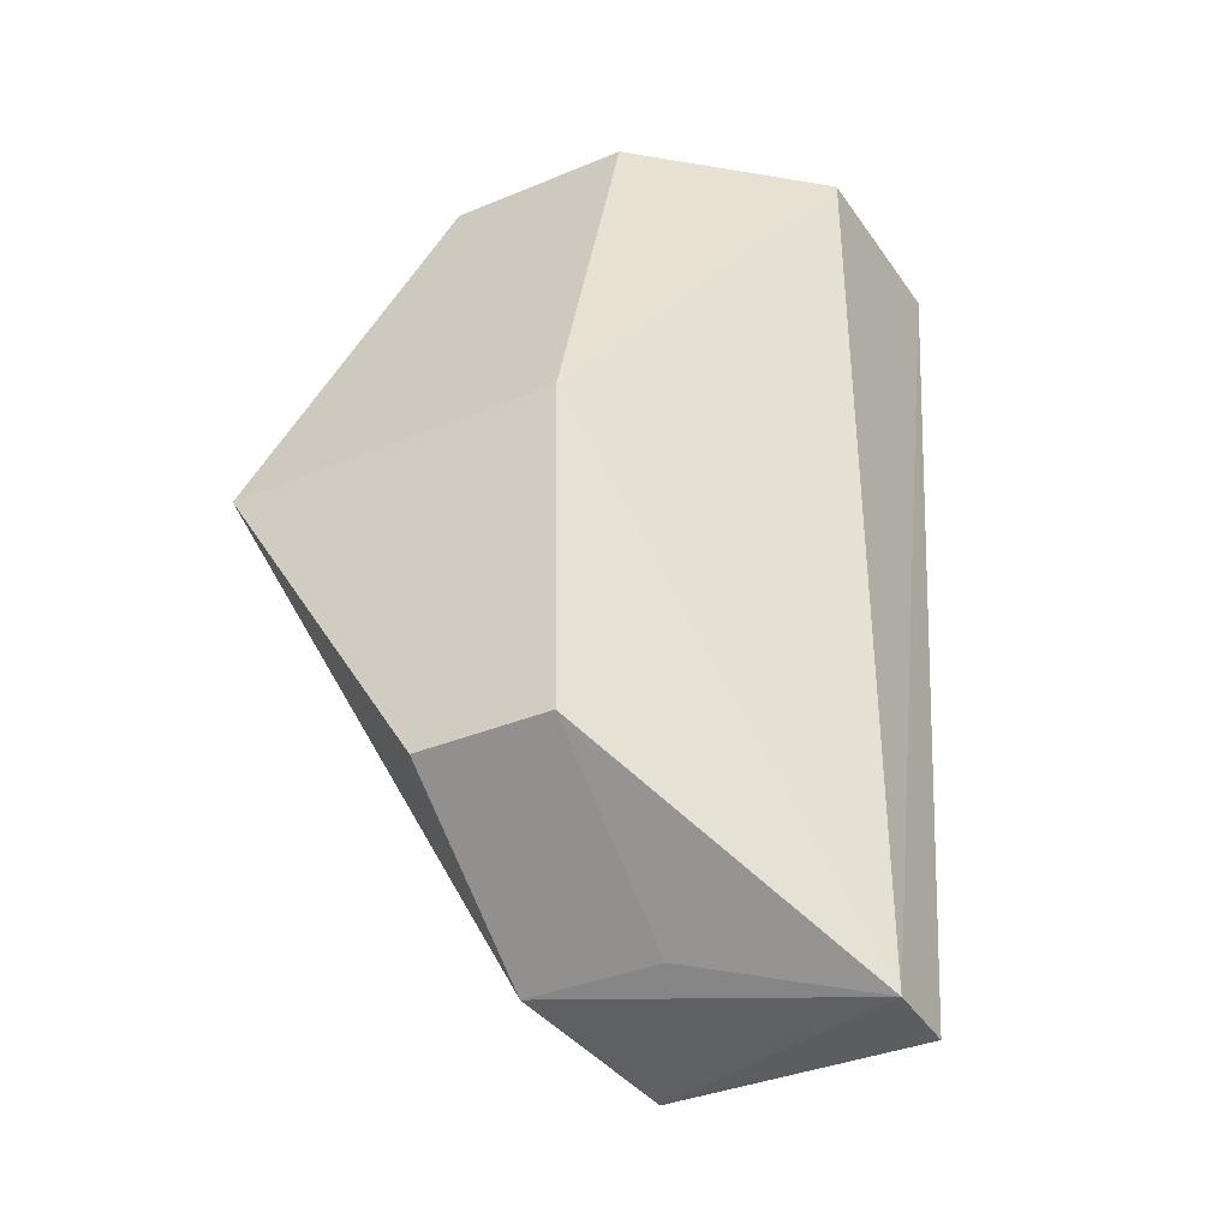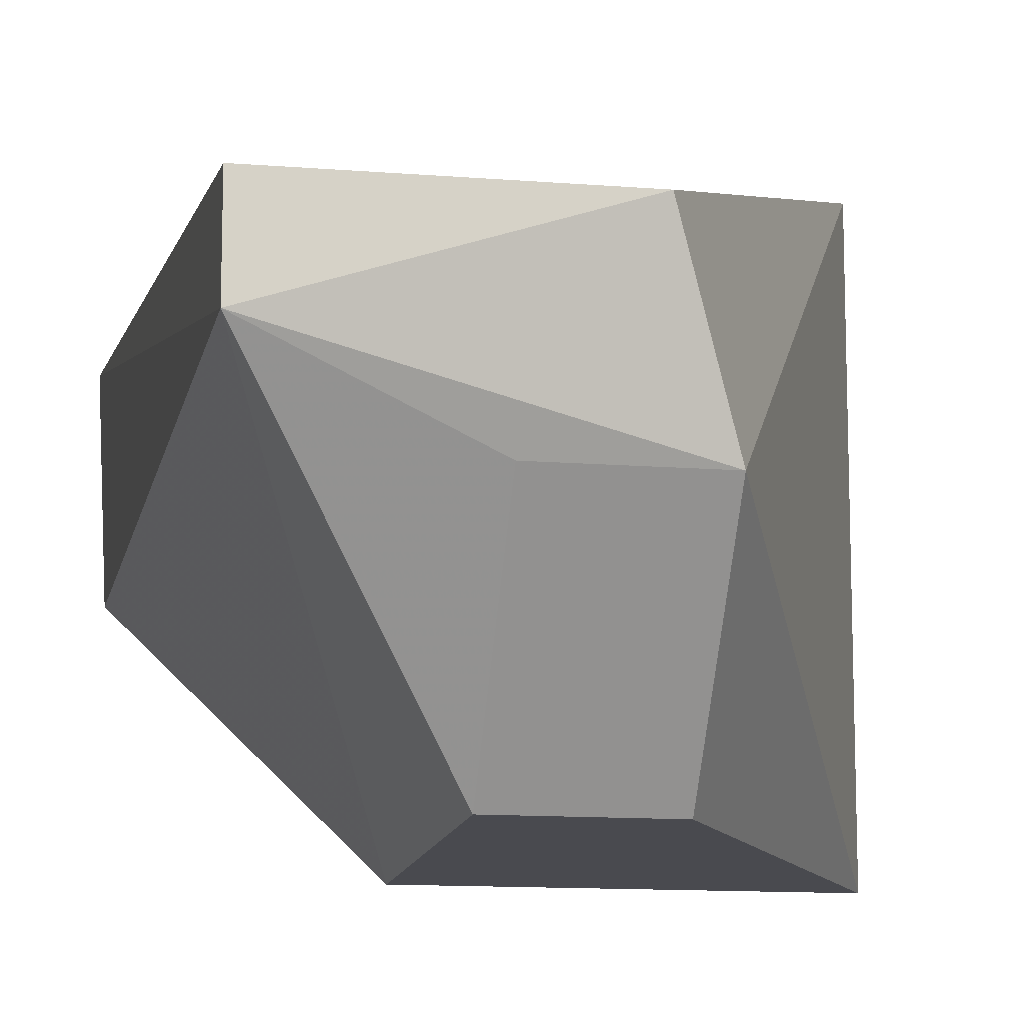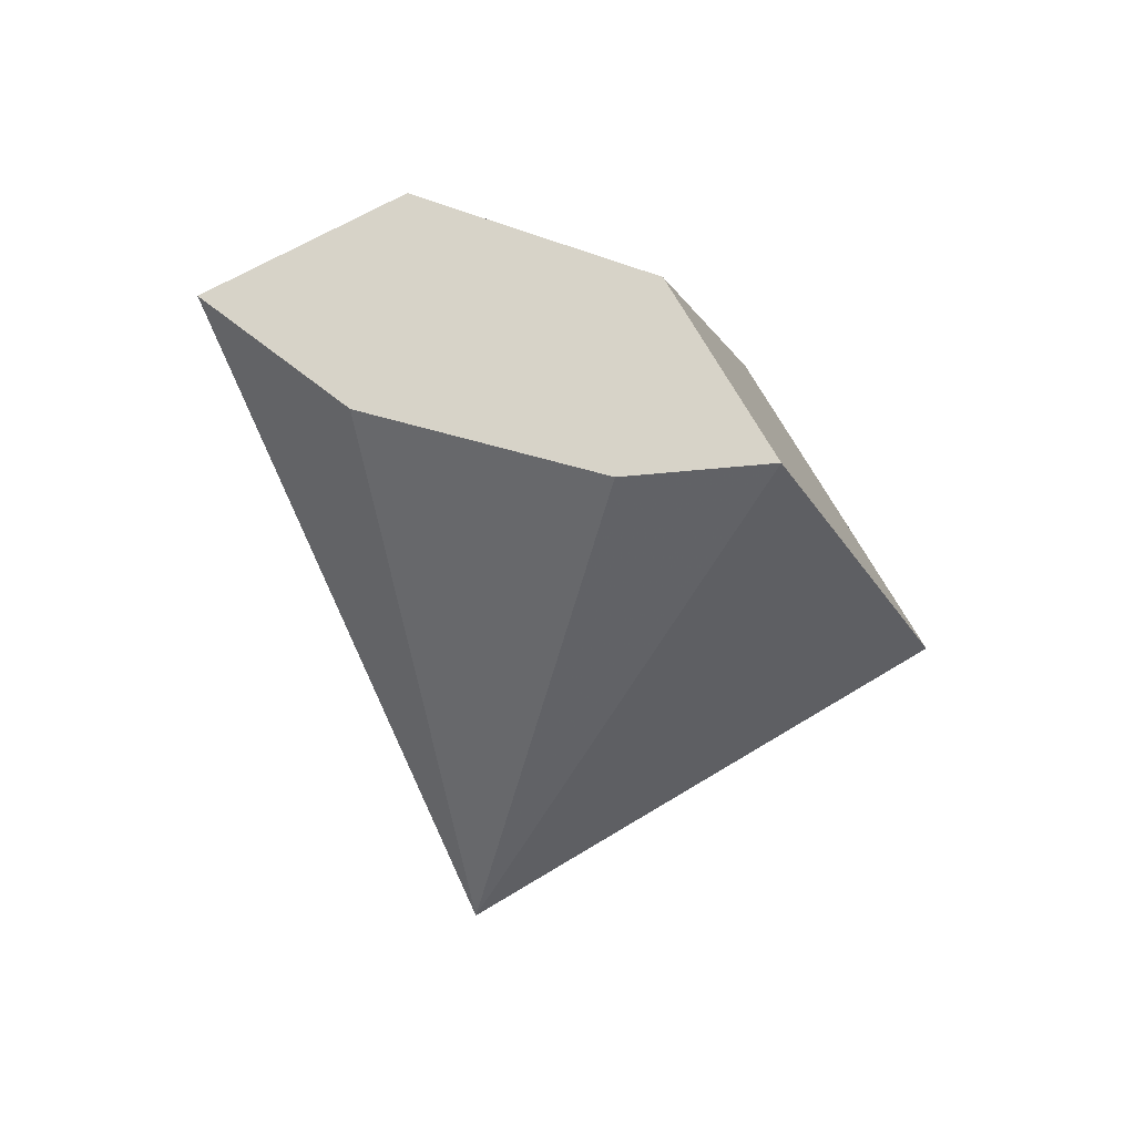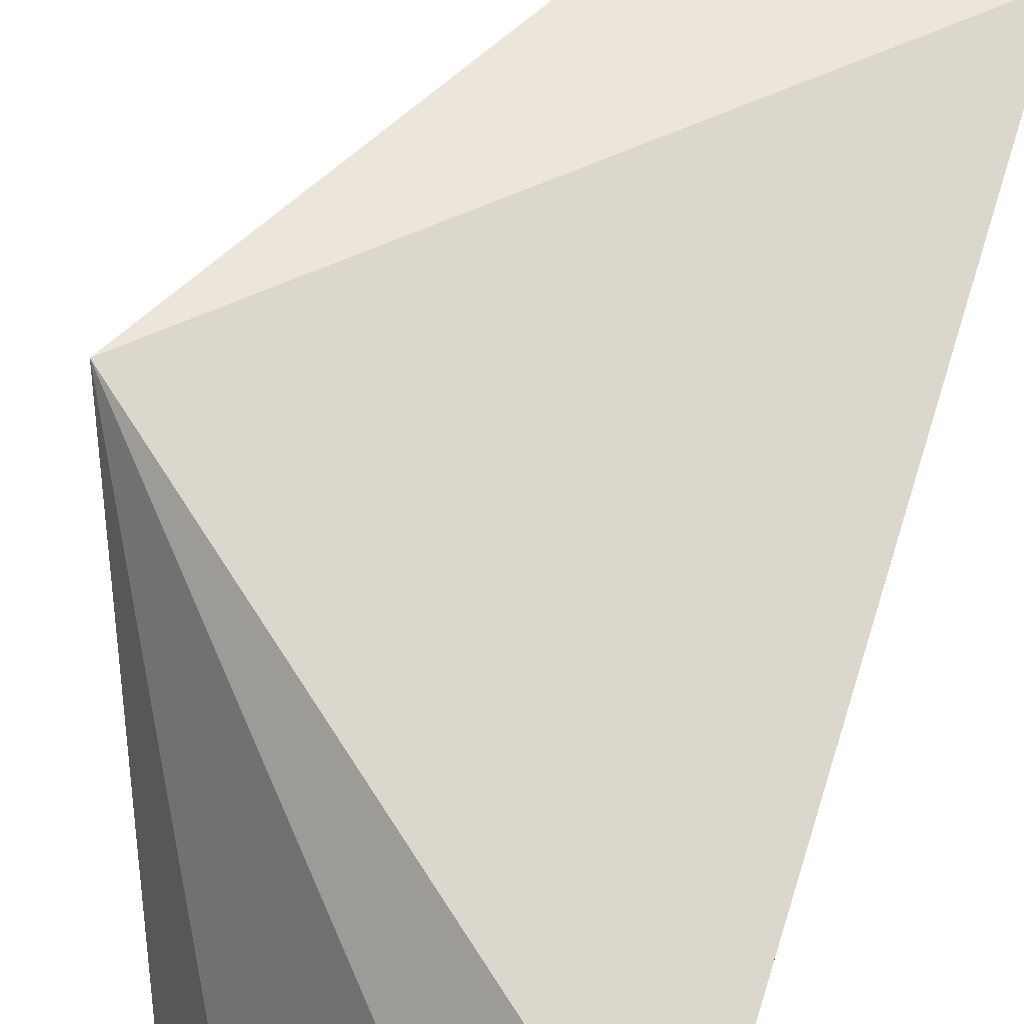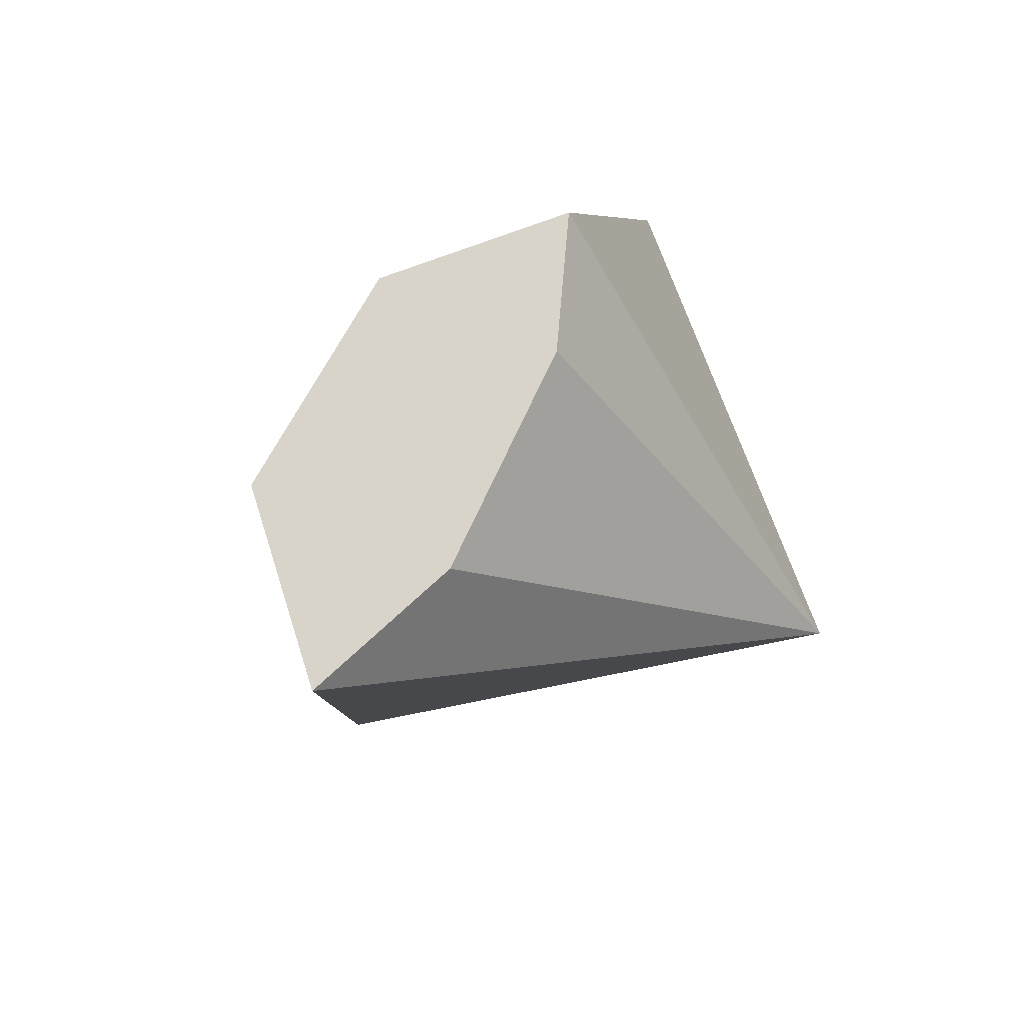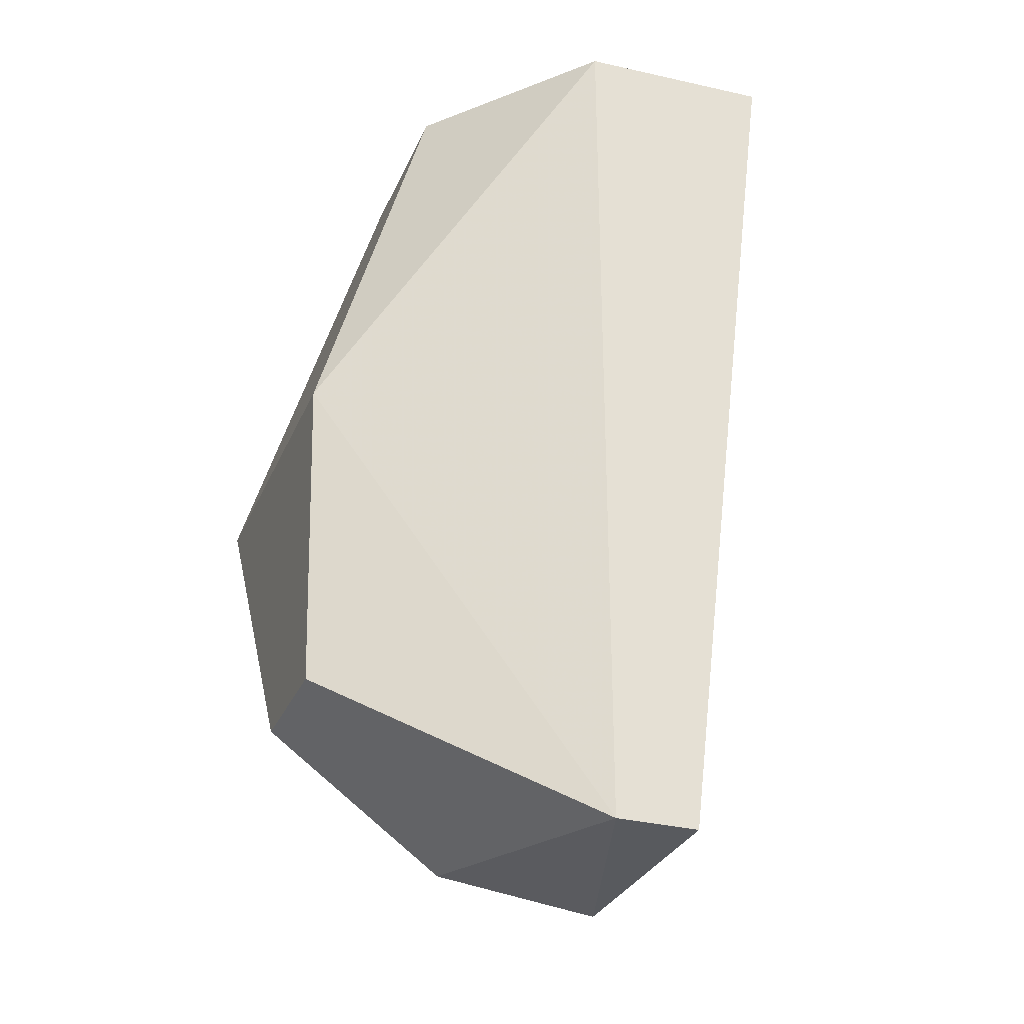
<metadata>
{"format":"obj","ext":"obj","renderer":"f3d","projection":"perspective","resolution":1024,"background":"white","views":[{"elev":-37.1,"azim":28.0,"up":"+Z"},{"elev":-12.1,"azim":169.1,"up":"+Y"},{"elev":76.6,"azim":-120.6,"up":"+Z"},{"elev":75.5,"azim":18.3,"up":"+Y"},{"elev":75.5,"azim":159.6,"up":"+Z"},{"elev":-30.5,"azim":69.5,"up":"+Z"}]}
</metadata>
<code>
v 0.03179 0.005841 0.03062
v 0.03168 0.0035 0.03062
v 0.03168 0.0035 0.01955
v 0.0286 0.0045 0.01955
v 0.02552 0.00649 0.0257
v 0.02552 0.0003365 0.0257
v 0.03168 0.0045 0.01955
v 0.02736 0.00175 0.03062
v 0.0296 0.0003365 0.0257
v 0.02798 0.000448 0.02166
v 0.02798 0.002672 0.02005
v 0.02999 0.005109 0.03062
v 0.0296 0.00175 0.03062
v 0.0296 0.000448 0.02166
v 0.02806 0.003224 0.03062
v 0.0296 0.002672 0.02005
f 1 2 3
f 7 1 3
f 7 3 4
f 7 5 1
f 7 4 5
f 8 5 6
f 9 3 2
f 9 8 6
f 10 9 6
f 11 6 5
f 11 5 4
f 11 10 6
f 11 4 3
f 12 1 5
f 13 9 2
f 13 8 9
f 14 3 9
f 14 9 10
f 14 10 11
f 15 12 5
f 15 5 8
f 15 2 1
f 15 1 12
f 15 13 2
f 15 8 13
f 16 14 11
f 16 11 3
f 16 3 14

</code>
